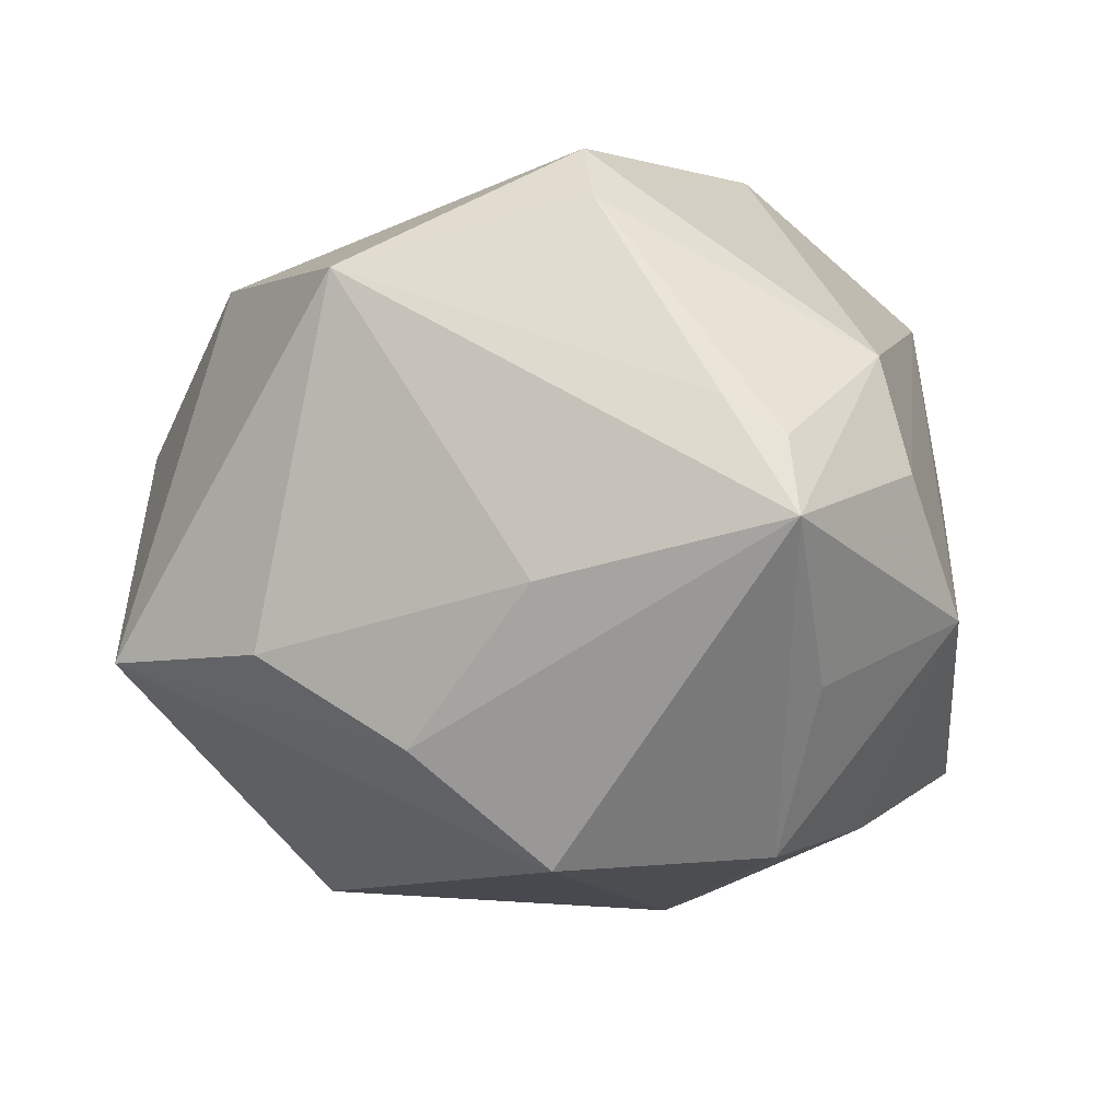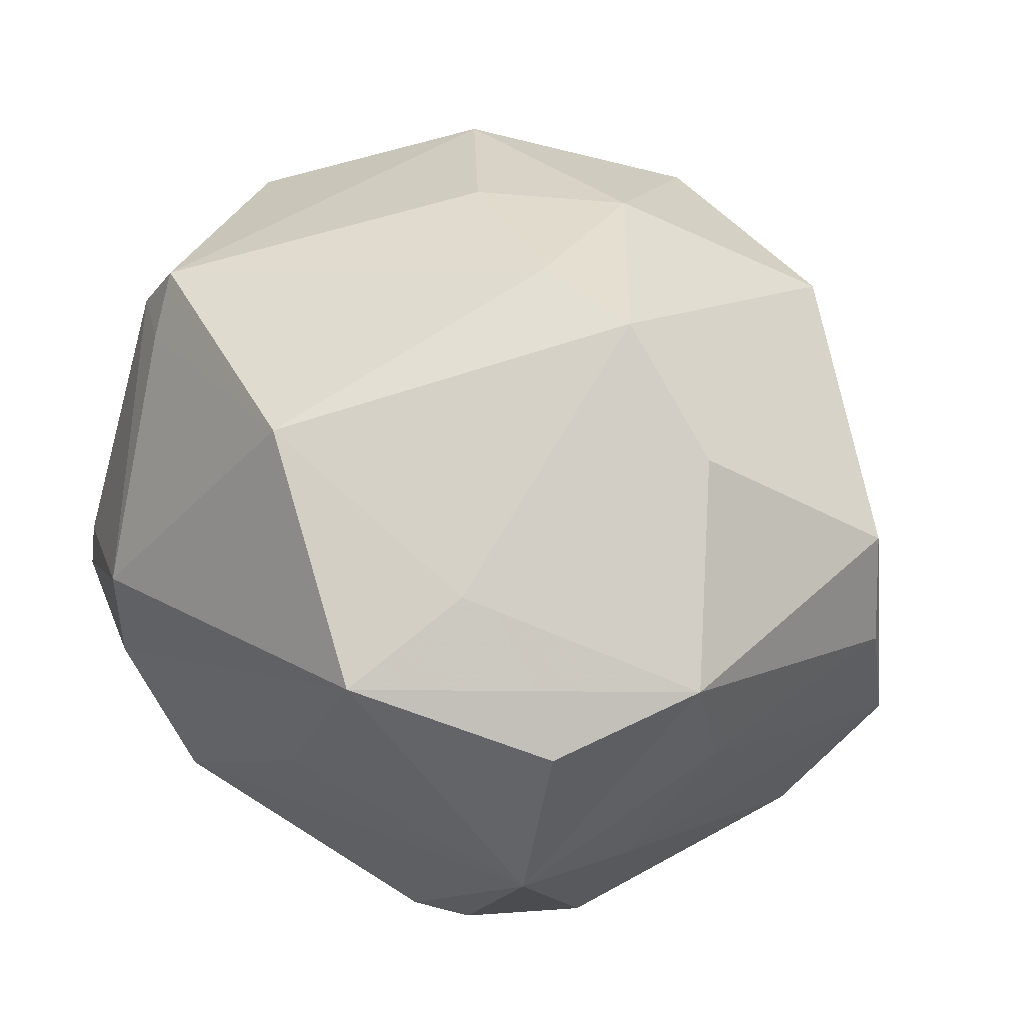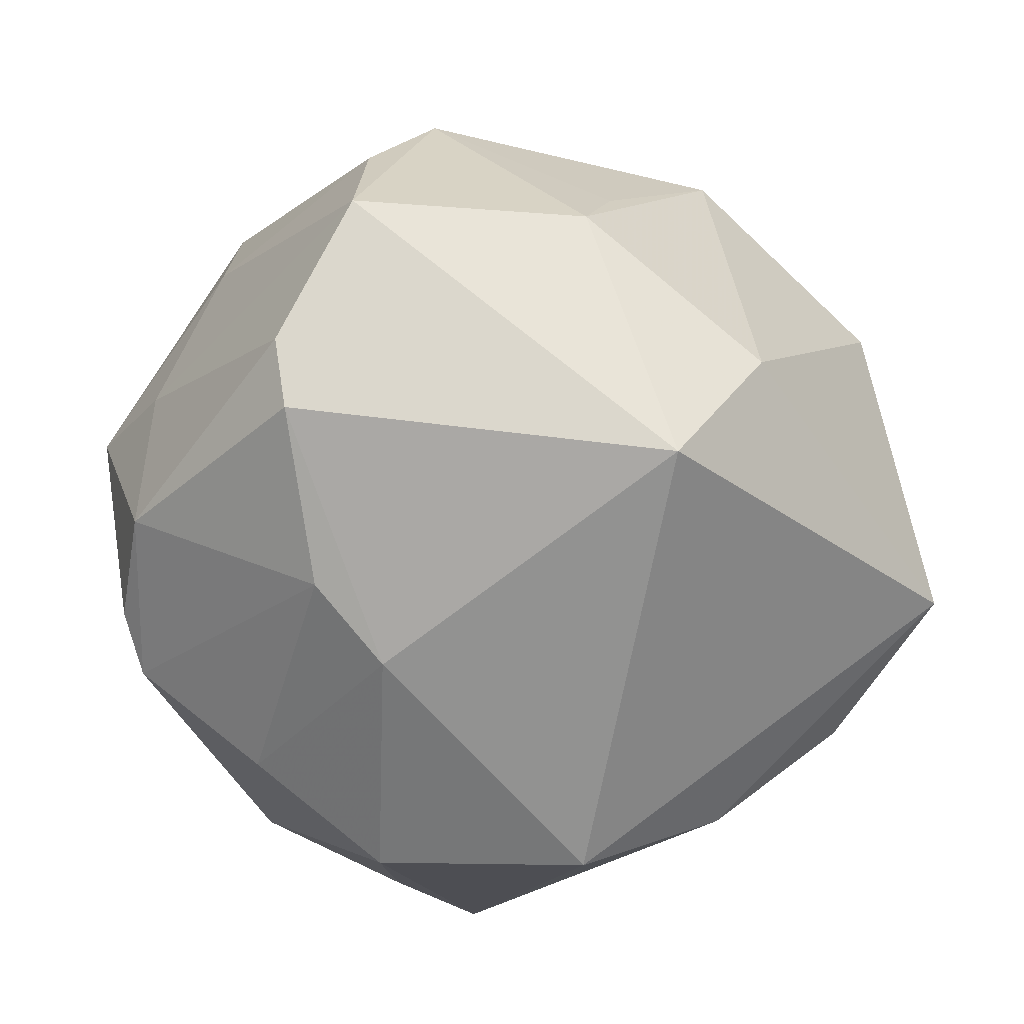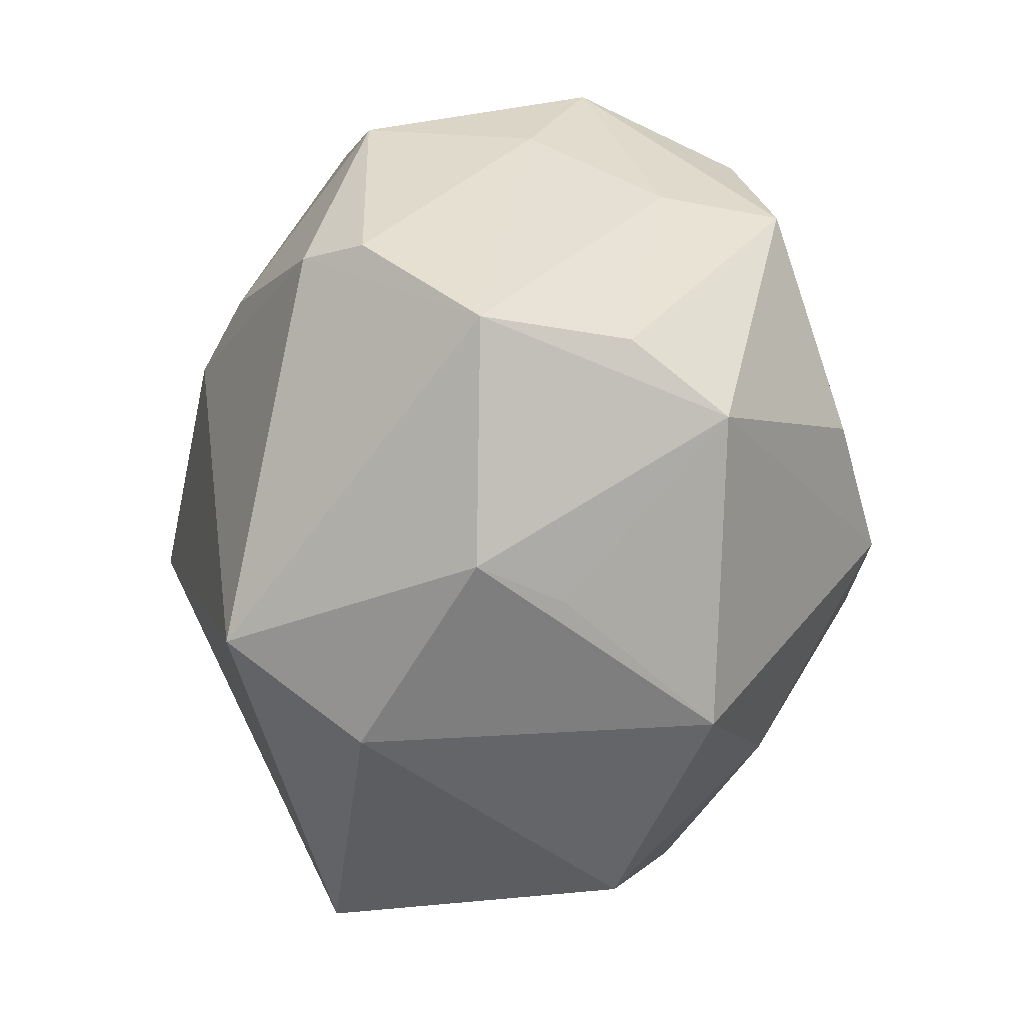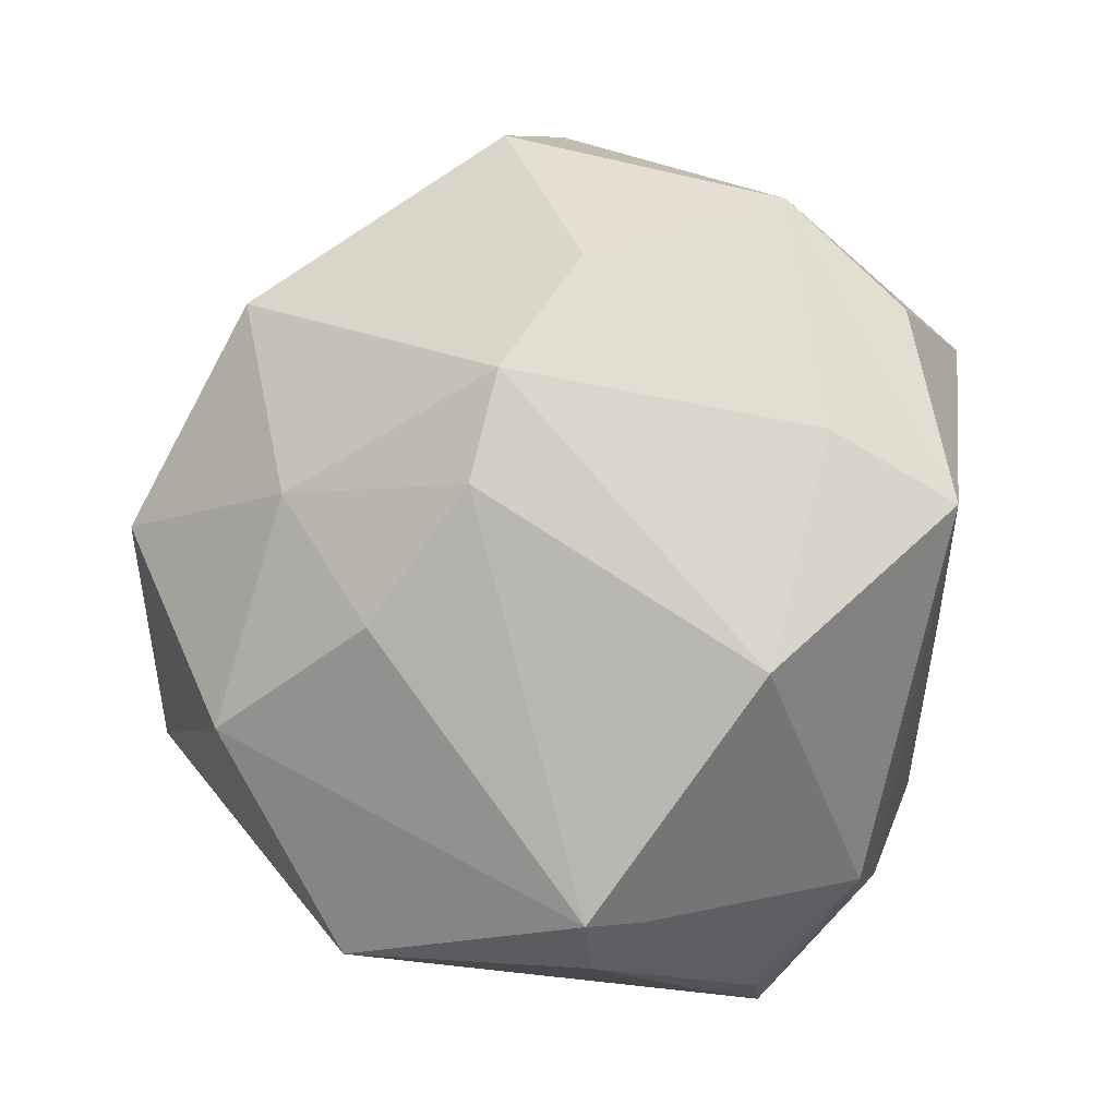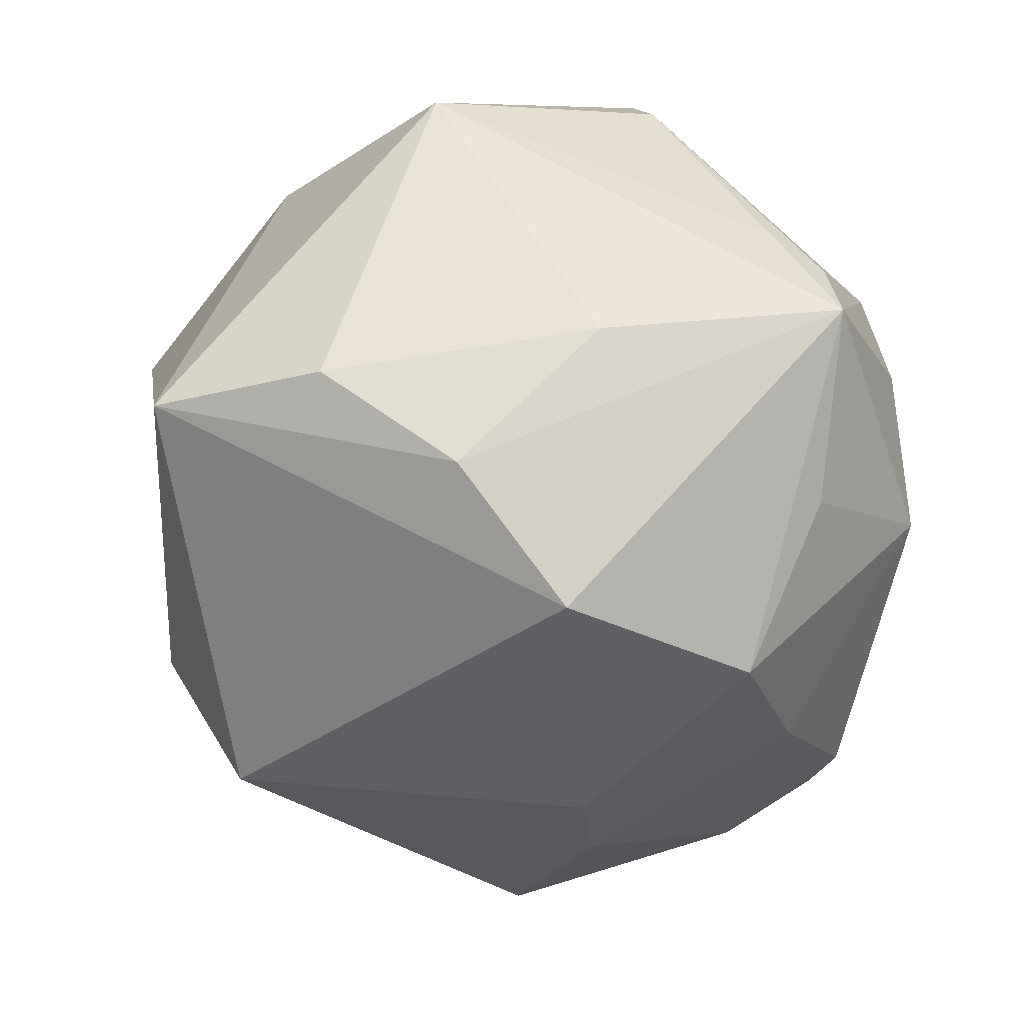
<metadata>
{"format":"obj","ext":"obj","renderer":"f3d","projection":"perspective","resolution":1024,"background":"white","views":[{"elev":-20.8,"azim":103.6,"up":"+Z"},{"elev":61.2,"azim":-141.1,"up":"+Z"},{"elev":-56.4,"azim":-56.9,"up":"+Z"},{"elev":-35.9,"azim":-96.3,"up":"+Y"},{"elev":79.3,"azim":103.3,"up":"+Z"},{"elev":-50.4,"azim":86.6,"up":"+Z"}]}
</metadata>
<code>
v 0.04308 0.01233 0.02129
v -0.02936 -0.03335 0.002718
v 0.03946 0.005352 -0.01758
v 0.02831 -0.03078 0.02268
v 0.03446 -0.02415 -0.02093
v 0.03955 0.01072 0.02854
v -0.04195 0.01331 0.01252
v 0.004245 -0.02918 0.0299
v -0.04961 -0.01247 -0.008363
v 0.009567 0.02344 -0.03814
v 0.03973 0.03052 -0.005037
v 0.03747 0.01636 0.02396
v -0.01247 -0.04162 -0.01726
v -0.03134 0.02888 0.02313
v -0.01079 0.03796 0.02852
v 0.008395 -0.04661 0.01302
v -0.02501 0.03641 -0.01985
v -0.03935 0.01388 0.02609
v 0.04074 0.03159 -0.01378
v -0.03846 0.02418 -0.001762
v -0.01833 0.03844 -0.02242
v -0.01456 0.02333 0.03212
v 0.02639 -0.04237 -0.01776
v 0.03095 -0.009281 -0.03085
v -0.0453 -9.727e-05 -0.02058
v -0.03356 0.03655 0.005172
v 0.02288 0.0306 -0.02487
v 0.001138 -0.01005 0.04096
v -0.005636 0.03026 -0.03154
v -0.03464 0.0273 -0.02013
v -0.04694 -0.01187 0.007672
v 0.0204 0.002799 -0.04106
v -0.03344 -0.03241 -0.006965
v -0.02573 -0.004905 0.03525
v 0.01626 -0.01701 0.03469
v -0.01316 0.007304 -0.03744
v 0.04728 -0.01319 0.01423
v 0.01208 0.02265 0.03763
v -0.01077 -0.009948 0.04156
v -0.0237 0.009086 -0.03359
v 0.01257 0.04335 -0.01552
v -0.0167 -0.0394 0.02032
v 0.04174 0.02462 -0.00107
v -0.01617 -0.0322 -0.03228
v -0.04192 -0.01724 0.01851
v -0.04058 0.001513 -0.02672
v 0.0268 0.03804 0.00826
v 0.02481 0.04057 -0.004017
v -0.003139 0.04093 0.003846
f 32 23 44
f 41 19 27
f 3 19 37
f 41 21 26
f 4 23 37
f 10 19 32
f 10 27 19
f 41 27 10
f 37 19 43
f 38 47 15
f 12 47 38
f 48 19 41
f 48 47 19
f 41 15 48
f 15 47 48
f 37 23 5
f 5 3 37
f 32 19 24
f 19 3 24
f 3 5 24
f 24 23 32
f 24 5 23
f 49 15 41
f 41 26 49
f 49 26 15
f 15 26 14
f 23 4 16
f 32 44 36
f 36 10 32
f 46 44 9
f 46 36 44
f 40 36 46
f 29 40 21
f 29 21 41
f 41 10 29
f 29 36 40
f 10 36 29
f 19 47 11
f 11 43 19
f 22 38 15
f 39 38 22
f 18 14 26
f 39 22 18
f 15 14 18
f 18 22 15
f 6 4 37
f 6 35 4
f 12 38 6
f 28 38 39
f 28 6 38
f 35 6 28
f 9 20 25
f 25 46 9
f 39 45 42
f 7 20 9
f 7 26 20
f 7 18 26
f 9 45 31
f 45 18 31
f 31 7 9
f 18 7 31
f 34 45 39
f 39 18 34
f 34 18 45
f 12 6 1
f 1 47 12
f 1 11 47
f 43 11 1
f 37 43 1
f 1 6 37
f 30 25 20
f 20 26 30
f 46 25 30
f 21 40 30
f 40 46 30
f 16 42 13
f 13 44 23
f 23 16 13
f 35 28 8
f 8 42 16
f 8 28 39
f 39 42 8
f 4 35 8
f 8 16 4
f 17 26 21
f 21 30 17
f 17 30 26
f 33 13 42
f 33 45 9
f 9 44 33
f 44 13 33
f 2 42 45
f 45 33 2
f 2 33 42

</code>
